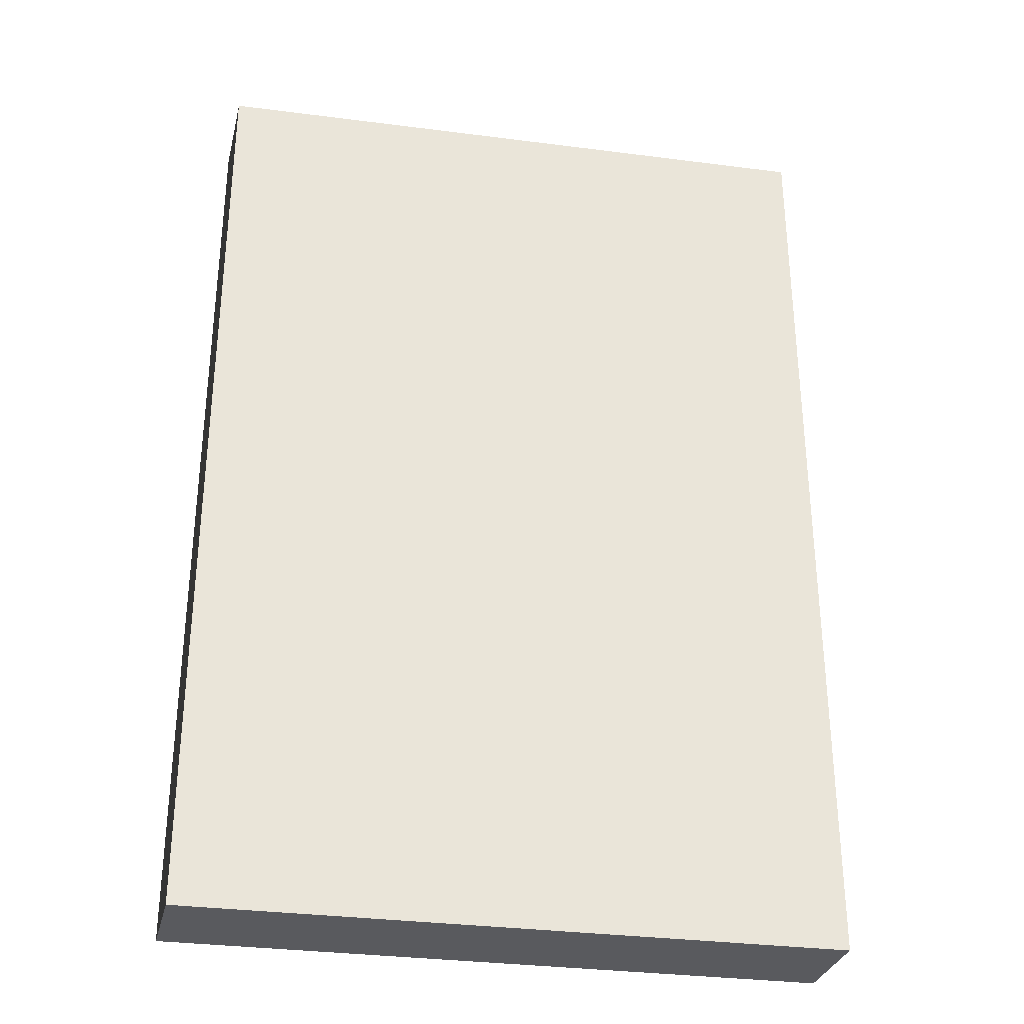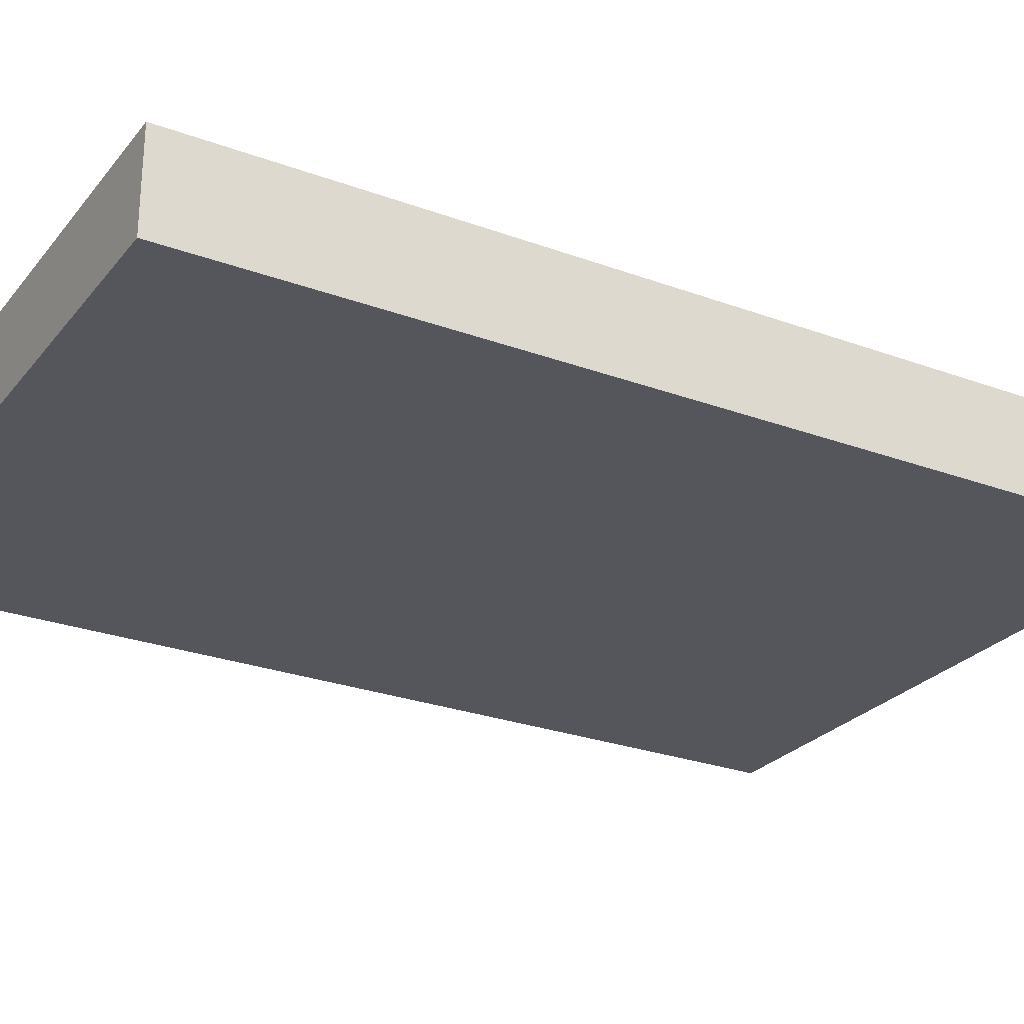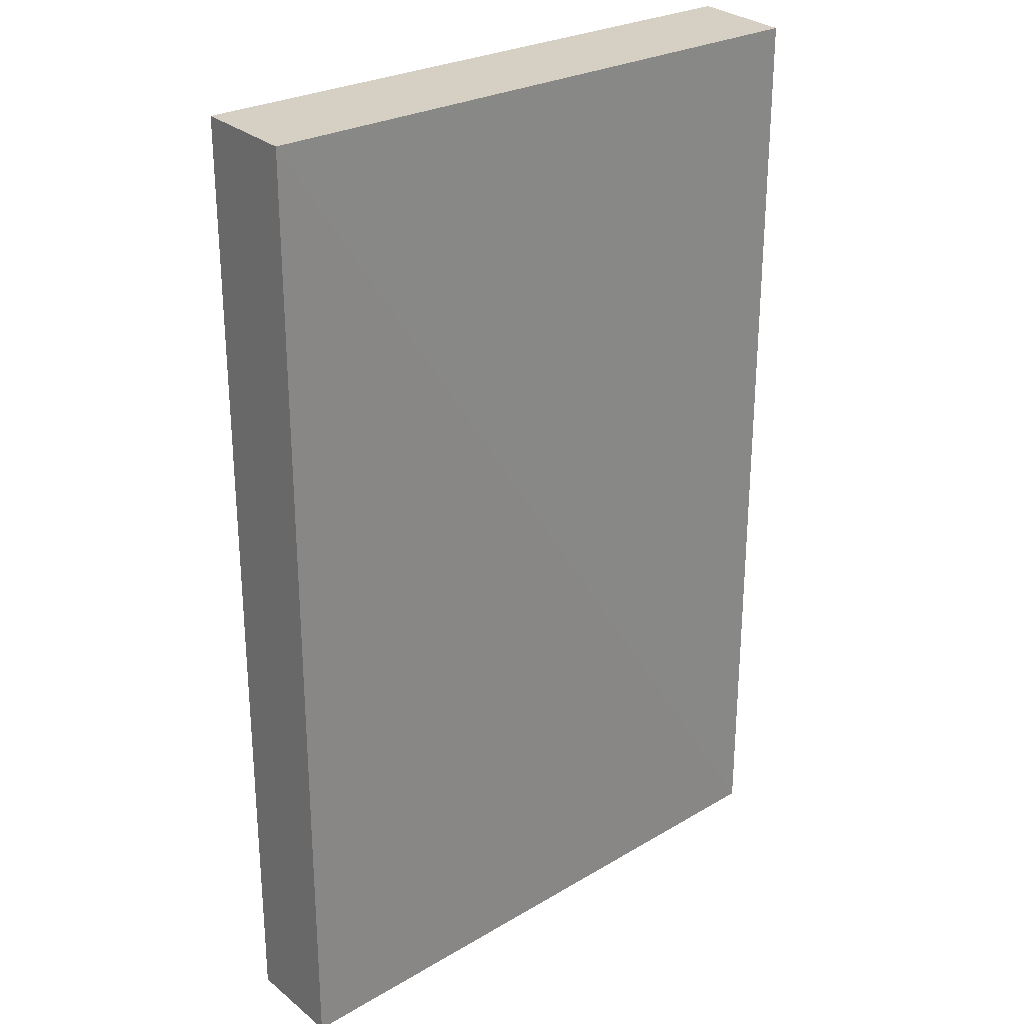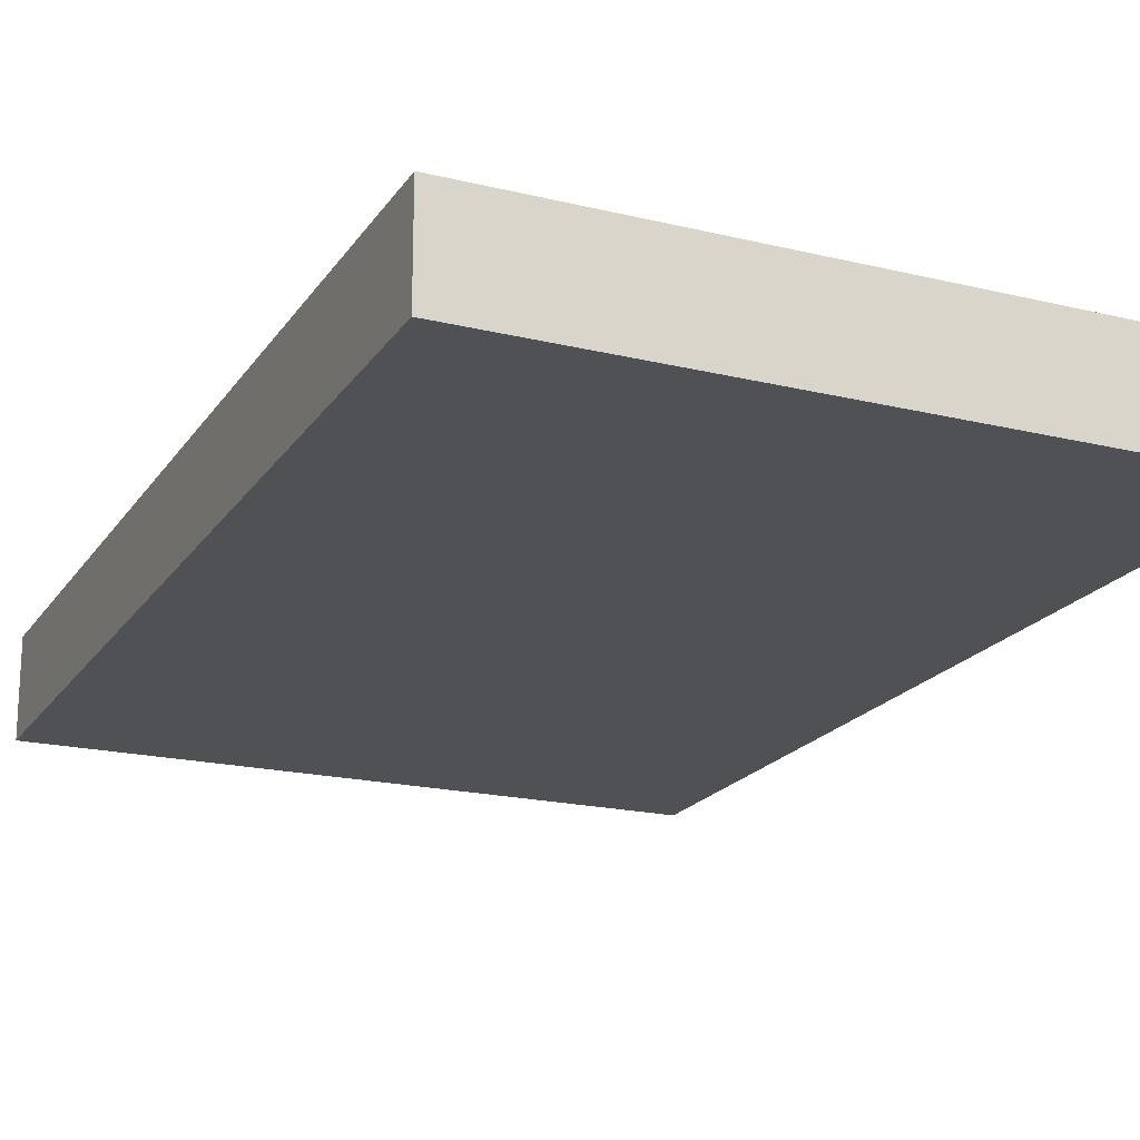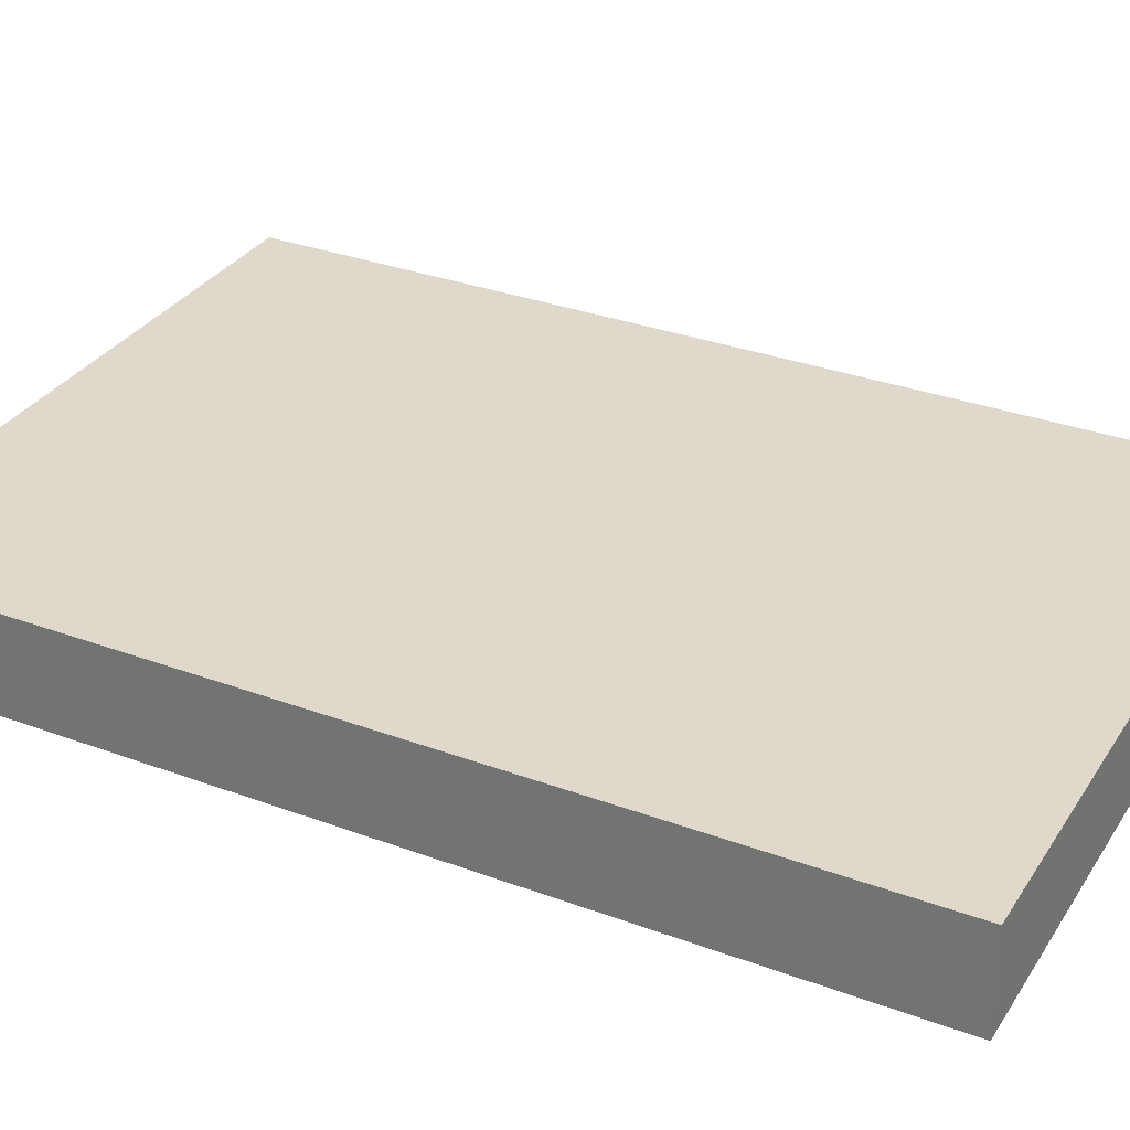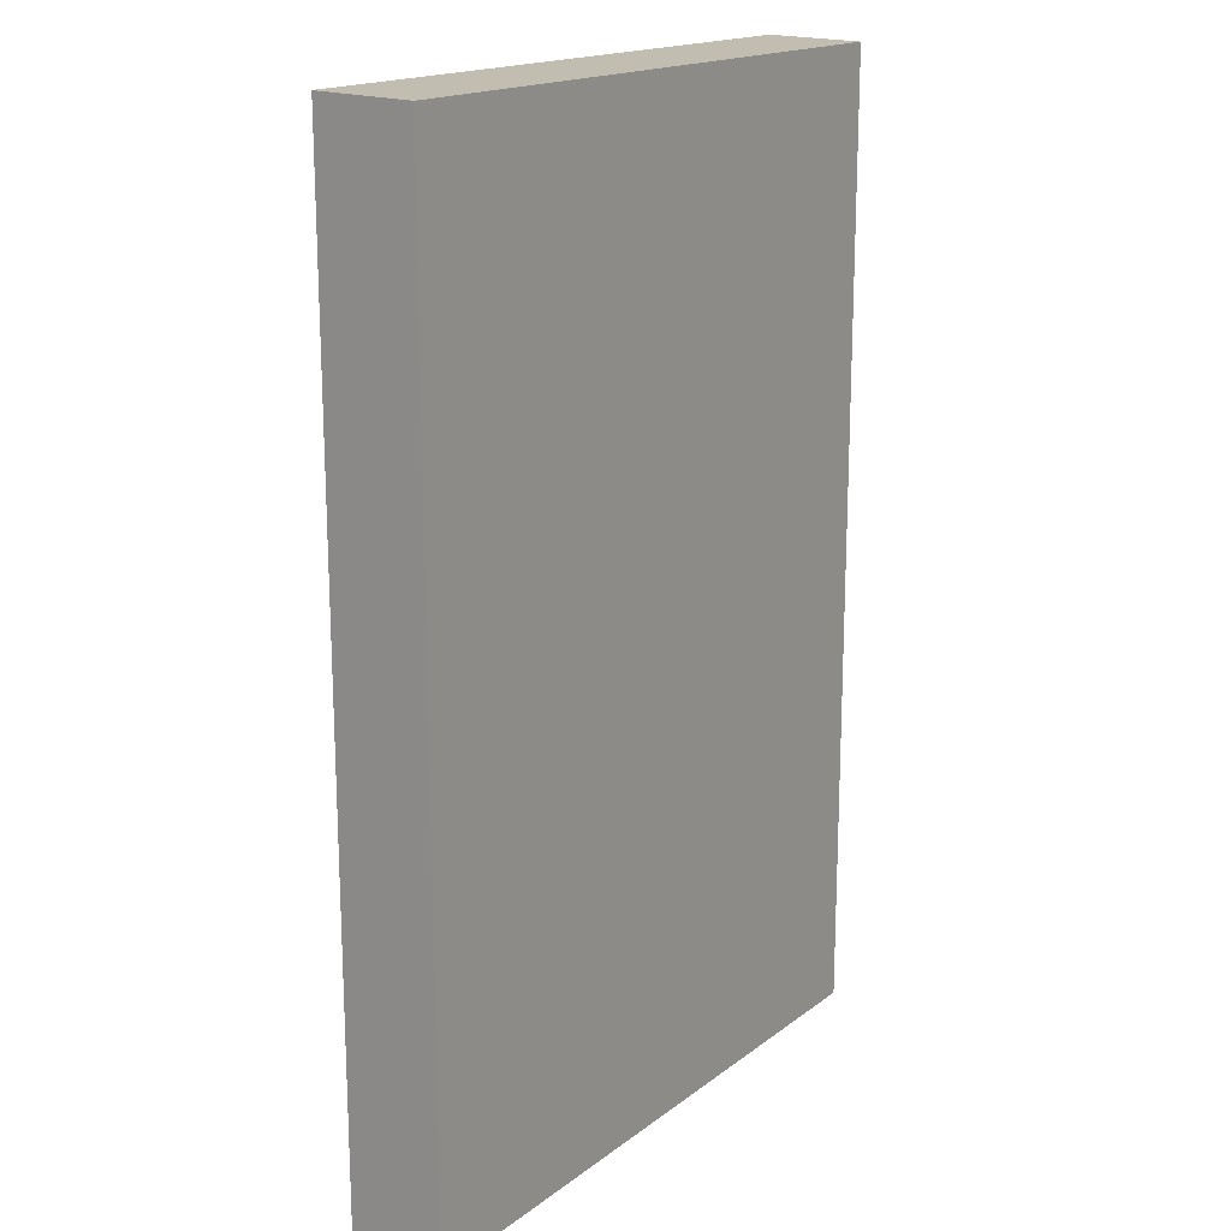
<metadata>
{"format":"obj","ext":"obj","renderer":"f3d","projection":"perspective","resolution":1024,"background":"white","views":[{"elev":-31.8,"azim":-9.9,"up":"+Y"},{"elev":-26.3,"azim":-120.2,"up":"+Z"},{"elev":27.0,"azim":-42.2,"up":"+Y"},{"elev":-20.0,"azim":155.9,"up":"+Z"},{"elev":32.1,"azim":-62.5,"up":"+Z"},{"elev":17.5,"azim":124.9,"up":"+Y"}]}
</metadata>
<code>
o 784
v 2229 1867 12.34
v 2229 1867 12.34
v 2229 1867 12.34
v 2229 1867 12.34
v 2229 1867 12.34
v 2229 1867 12.34
v 2229 1867 12.34
v 2229 1867 12.34
v 2229 1867 12.34
v 2229 1867 12.34
v 2229 1867 12.34
v 2229 1867 12.34
v 2229 1867 12.34
v 2229 1867 12.34
v 2229 1867 12.34
v 2229 1867 12.34
v 2229 1867 12.34
v 2229 1867 12.34
v 2229 1867 12.34
v 2229 1867 12.34
v 2229 1867 12.34
v 2229 1867 12.34
v 2229 1867 12.34
v 2229 1867 12.34
v 2229 1867 12.34
v 2229 1867 12.34
v 2229 1867 12.34
v 2229 1867 12.34
v 2229 1867 12.34
f 1 2 3
f 1 4 5
f 6 2 7
f 8 9 7
f 10 7 11
f 12 13 14
f 14 15 16
f 17 15 18
f 19 20 21
f 22 23 20
f 24 25 26
f 27 28 29

</code>
